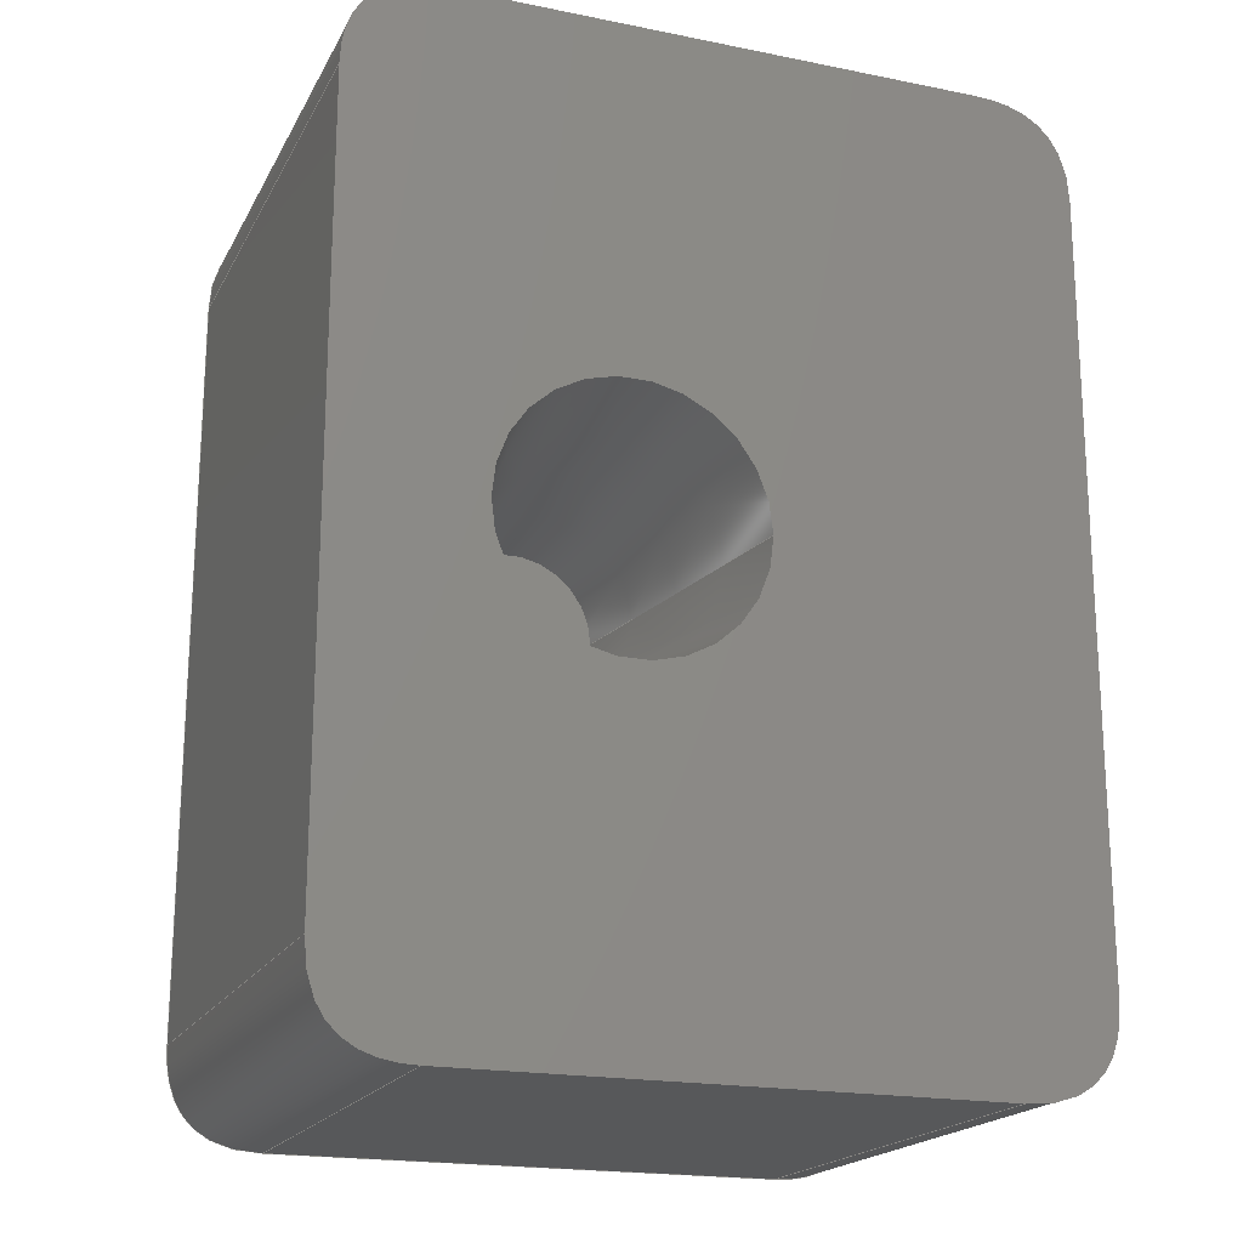
<metadata>
{"format":"step","ext":"step","renderer":"f3d","projection":"perspective","resolution":1024,"background":"white","views":[{"elev":-19.2,"azim":-20.8,"up":"+Y"}]}
</metadata>
<code>
ISO-10303-21;
DATA;
#1=SHAPE_REPRESENTATION_RELATIONSHIP('','',#196,#2);
#2=ADVANCED_BREP_SHAPE_REPRESENTATION('',(#194),#372);
#3=B_SPLINE_SURFACE_WITH_KNOTS('',3,1,((#339,#340),(#341,#342),(#343,#344),
(#345,#346)),.SURF_OF_LINEAR_EXTRUSION.,.F.,.F.,.F.,(4,4),(2,2),(-2.924e-16,
1),(0,1),.PIECEWISE_BEZIER_KNOTS.);
#4=B_SPLINE_SURFACE_WITH_KNOTS('',3,1,((#347,#348),(#349,#350),(#351,#352),
(#353,#354)),.SURF_OF_LINEAR_EXTRUSION.,.F.,.F.,.F.,(4,4),(2,2),(-2.924e-16,
1),(0,1),.PIECEWISE_BEZIER_KNOTS.);
#5=B_SPLINE_SURFACE_WITH_KNOTS('',3,1,((#355,#356),(#357,#358),(#359,#360),
(#361,#362)),.SURF_OF_LINEAR_EXTRUSION.,.F.,.F.,.F.,(4,4),(2,2),(-2.924e-16,
1),(0,1),.PIECEWISE_BEZIER_KNOTS.);
#6=B_SPLINE_SURFACE_WITH_KNOTS('',3,1,((#363,#364),(#365,#366),(#367,#368),
(#369,#370)),.SURF_OF_LINEAR_EXTRUSION.,.F.,.F.,.F.,(4,4),(2,2),(-2.924e-16,
1),(0,1),.PIECEWISE_BEZIER_KNOTS.);
#7=CONICAL_SURFACE('',#205,0.0027,0.1396);
#8=CIRCLE('',#203,0.0027);
#9=CIRCLE('',#206,0.001716);
#10=B_SPLINE_CURVE_WITH_KNOTS('',3,(#243,#244,#245,#246),.UNSPECIFIED.,
 .F.,.F.,(4,4),(0,1),.UNSPECIFIED.);
#11=B_SPLINE_CURVE_WITH_KNOTS('',3,(#250,#251,#252,#253),.UNSPECIFIED.,
 .F.,.F.,(4,4),(0,1),.UNSPECIFIED.);
#12=B_SPLINE_CURVE_WITH_KNOTS('',3,(#258,#259,#260,#261),.UNSPECIFIED.,
 .F.,.F.,(4,4),(0,1),.UNSPECIFIED.);
#13=B_SPLINE_CURVE_WITH_KNOTS('',3,(#265,#266,#267,#268),.UNSPECIFIED.,
 .F.,.F.,(4,4),(0,1),.UNSPECIFIED.);
#14=B_SPLINE_CURVE_WITH_KNOTS('',3,(#273,#274,#275,#276),.UNSPECIFIED.,
 .F.,.F.,(4,4),(0,1),.UNSPECIFIED.);
#15=B_SPLINE_CURVE_WITH_KNOTS('',3,(#280,#281,#282,#283),.UNSPECIFIED.,
 .F.,.F.,(4,4),(0,1),.UNSPECIFIED.);
#16=B_SPLINE_CURVE_WITH_KNOTS('',3,(#288,#289,#290,#291),.UNSPECIFIED.,
 .F.,.F.,(4,4),(0,1),.UNSPECIFIED.);
#17=B_SPLINE_CURVE_WITH_KNOTS('',3,(#295,#296,#297,#298),.UNSPECIFIED.,
 .F.,.F.,(4,4),(0,1),.UNSPECIFIED.);
#18=B_SPLINE_CURVE_WITH_KNOTS('',3,(#302,#303,#304,#305),.UNSPECIFIED.,
 .F.,.F.,(4,4),(0,1),.UNSPECIFIED.);
#19=B_SPLINE_CURVE_WITH_KNOTS('',3,(#306,#307,#308,#309),.UNSPECIFIED.,
 .F.,.F.,(4,4),(0,1),.UNSPECIFIED.);
#20=B_SPLINE_CURVE_WITH_KNOTS('',3,(#310,#311,#312,#313),.UNSPECIFIED.,
 .F.,.F.,(4,4),(0,1),.UNSPECIFIED.);
#21=B_SPLINE_CURVE_WITH_KNOTS('',3,(#314,#315,#316,#317),.UNSPECIFIED.,
 .F.,.F.,(4,4),(0,1),.UNSPECIFIED.);
#22=B_SPLINE_CURVE_WITH_KNOTS('',3,(#319,#320,#321,#322),.UNSPECIFIED.,
 .F.,.F.,(4,4),(0,1),.UNSPECIFIED.);
#23=B_SPLINE_CURVE_WITH_KNOTS('',3,(#323,#324,#325,#326),.UNSPECIFIED.,
 .F.,.F.,(4,4),(0,1),.UNSPECIFIED.);
#24=B_SPLINE_CURVE_WITH_KNOTS('',3,(#327,#328,#329,#330),.UNSPECIFIED.,
 .F.,.F.,(4,4),(0,1),.UNSPECIFIED.);
#25=B_SPLINE_CURVE_WITH_KNOTS('',3,(#331,#332,#333,#334),.UNSPECIFIED.,
 .F.,.F.,(4,4),(0,1),.UNSPECIFIED.);
#26=ORIENTED_EDGE('',*,*,#78,.T.);
#27=ORIENTED_EDGE('',*,*,#79,.T.);
#28=ORIENTED_EDGE('',*,*,#80,.F.);
#29=ORIENTED_EDGE('',*,*,#81,.T.);
#30=ORIENTED_EDGE('',*,*,#82,.T.);
#31=ORIENTED_EDGE('',*,*,#83,.T.);
#32=ORIENTED_EDGE('',*,*,#84,.F.);
#33=ORIENTED_EDGE('',*,*,#85,.T.);
#34=ORIENTED_EDGE('',*,*,#86,.T.);
#35=ORIENTED_EDGE('',*,*,#87,.T.);
#36=ORIENTED_EDGE('',*,*,#88,.F.);
#37=ORIENTED_EDGE('',*,*,#89,.T.);
#38=ORIENTED_EDGE('',*,*,#90,.T.);
#39=ORIENTED_EDGE('',*,*,#91,.T.);
#40=ORIENTED_EDGE('',*,*,#92,.F.);
#41=ORIENTED_EDGE('',*,*,#93,.T.);
#42=ORIENTED_EDGE('',*,*,#94,.F.);
#43=ORIENTED_EDGE('',*,*,#88,.T.);
#44=ORIENTED_EDGE('',*,*,#95,.T.);
#45=ORIENTED_EDGE('',*,*,#90,.F.);
#46=ORIENTED_EDGE('',*,*,#96,.T.);
#47=ORIENTED_EDGE('',*,*,#78,.F.);
#48=ORIENTED_EDGE('',*,*,#97,.T.);
#49=ORIENTED_EDGE('',*,*,#84,.T.);
#50=ORIENTED_EDGE('',*,*,#98,.T.);
#51=ORIENTED_EDGE('',*,*,#92,.T.);
#52=ORIENTED_EDGE('',*,*,#99,.T.);
#53=ORIENTED_EDGE('',*,*,#86,.F.);
#54=ORIENTED_EDGE('',*,*,#100,.T.);
#55=ORIENTED_EDGE('',*,*,#82,.F.);
#56=ORIENTED_EDGE('',*,*,#101,.T.);
#57=ORIENTED_EDGE('',*,*,#80,.T.);
#58=ORIENTED_EDGE('',*,*,#102,.T.);
#59=ORIENTED_EDGE('',*,*,#103,.F.);
#60=ORIENTED_EDGE('',*,*,#94,.T.);
#61=ORIENTED_EDGE('',*,*,#103,.T.);
#62=ORIENTED_EDGE('',*,*,#95,.F.);
#63=ORIENTED_EDGE('',*,*,#87,.F.);
#64=ORIENTED_EDGE('',*,*,#99,.F.);
#65=ORIENTED_EDGE('',*,*,#91,.F.);
#66=ORIENTED_EDGE('',*,*,#96,.F.);
#67=ORIENTED_EDGE('',*,*,#93,.F.);
#68=ORIENTED_EDGE('',*,*,#102,.F.);
#69=ORIENTED_EDGE('',*,*,#79,.F.);
#70=ORIENTED_EDGE('',*,*,#98,.F.);
#71=ORIENTED_EDGE('',*,*,#83,.F.);
#72=ORIENTED_EDGE('',*,*,#100,.F.);
#73=ORIENTED_EDGE('',*,*,#89,.F.);
#74=ORIENTED_EDGE('',*,*,#97,.F.);
#75=ORIENTED_EDGE('',*,*,#81,.F.);
#76=ORIENTED_EDGE('',*,*,#101,.F.);
#77=ORIENTED_EDGE('',*,*,#85,.F.);
#78=EDGE_CURVE('',#104,#105,#122,.T.);
#79=EDGE_CURVE('',#105,#106,#10,.T.);
#80=EDGE_CURVE('',#107,#106,#123,.T.);
#81=EDGE_CURVE('',#107,#104,#11,.T.);
#82=EDGE_CURVE('',#108,#109,#124,.T.);
#83=EDGE_CURVE('',#109,#110,#12,.T.);
#84=EDGE_CURVE('',#111,#110,#125,.T.);
#85=EDGE_CURVE('',#111,#108,#13,.T.);
#86=EDGE_CURVE('',#112,#113,#126,.T.);
#87=EDGE_CURVE('',#113,#114,#14,.T.);
#88=EDGE_CURVE('',#115,#114,#127,.T.);
#89=EDGE_CURVE('',#115,#112,#15,.T.);
#90=EDGE_CURVE('',#116,#117,#128,.T.);
#91=EDGE_CURVE('',#117,#118,#16,.T.);
#92=EDGE_CURVE('',#119,#118,#129,.T.);
#93=EDGE_CURVE('',#119,#116,#17,.T.);
#94=EDGE_CURVE('',#120,#120,#8,.T.);
#95=EDGE_CURVE('',#114,#117,#18,.T.);
#96=EDGE_CURVE('',#116,#105,#19,.T.);
#97=EDGE_CURVE('',#104,#111,#20,.T.);
#98=EDGE_CURVE('',#110,#115,#21,.T.);
#99=EDGE_CURVE('',#118,#113,#22,.T.);
#100=EDGE_CURVE('',#112,#109,#23,.T.);
#101=EDGE_CURVE('',#108,#107,#24,.T.);
#102=EDGE_CURVE('',#106,#119,#25,.T.);
#103=EDGE_CURVE('',#121,#121,#9,.T.);
#104=VERTEX_POINT('',#241);
#105=VERTEX_POINT('',#242);
#106=VERTEX_POINT('',#247);
#107=VERTEX_POINT('',#249);
#108=VERTEX_POINT('',#256);
#109=VERTEX_POINT('',#257);
#110=VERTEX_POINT('',#262);
#111=VERTEX_POINT('',#264);
#112=VERTEX_POINT('',#271);
#113=VERTEX_POINT('',#272);
#114=VERTEX_POINT('',#277);
#115=VERTEX_POINT('',#279);
#116=VERTEX_POINT('',#286);
#117=VERTEX_POINT('',#287);
#118=VERTEX_POINT('',#292);
#119=VERTEX_POINT('',#294);
#120=VERTEX_POINT('',#301);
#121=VERTEX_POINT('',#337);
#122=LINE('',#240,#130);
#123=LINE('',#248,#131);
#124=LINE('',#255,#132);
#125=LINE('',#263,#133);
#126=LINE('',#270,#134);
#127=LINE('',#278,#135);
#128=LINE('',#285,#136);
#129=LINE('',#293,#137);
#130=VECTOR('',#212,1);
#131=VECTOR('',#213,1);
#132=VECTOR('',#216,1);
#133=VECTOR('',#217,1);
#134=VECTOR('',#220,1);
#135=VECTOR('',#221,1);
#136=VECTOR('',#224,1);
#137=VECTOR('',#225,1);
#138=EDGE_LOOP('',(#26,#27,#28,#29));
#139=EDGE_LOOP('',(#30,#31,#32,#33));
#140=EDGE_LOOP('',(#34,#35,#36,#37));
#141=EDGE_LOOP('',(#38,#39,#40,#41));
#142=EDGE_LOOP('',(#42));
#143=EDGE_LOOP('',(#43,#44,#45,#46,#47,#48,#49,#50));
#144=EDGE_LOOP('',(#51,#52,#53,#54,#55,#56,#57,#58));
#145=EDGE_LOOP('',(#59));
#146=EDGE_LOOP('',(#60));
#147=EDGE_LOOP('',(#61));
#148=EDGE_LOOP('',(#62,#63,#64,#65));
#149=EDGE_LOOP('',(#66,#67,#68,#69));
#150=EDGE_LOOP('',(#70,#71,#72,#73));
#151=EDGE_LOOP('',(#74,#75,#76,#77));
#152=FACE_BOUND('',#138,.T.);
#153=FACE_BOUND('',#139,.T.);
#154=FACE_BOUND('',#140,.T.);
#155=FACE_BOUND('',#141,.T.);
#156=FACE_BOUND('',#142,.T.);
#157=FACE_BOUND('',#143,.T.);
#158=FACE_BOUND('',#144,.T.);
#159=FACE_BOUND('',#145,.T.);
#160=FACE_BOUND('',#146,.T.);
#161=FACE_BOUND('',#147,.T.);
#162=FACE_BOUND('',#148,.T.);
#163=FACE_BOUND('',#149,.T.);
#164=FACE_BOUND('',#150,.T.);
#165=FACE_BOUND('',#151,.T.);
#166=PLANE('',#198);
#167=PLANE('',#199);
#168=PLANE('',#200);
#169=PLANE('',#201);
#170=PLANE('',#202);
#171=PLANE('',#204);
#172=PLANE('',#207);
#173=ADVANCED_FACE('',(#152),#166,.T.);
#174=ADVANCED_FACE('',(#153),#167,.F.);
#175=ADVANCED_FACE('',(#154),#168,.F.);
#176=ADVANCED_FACE('',(#155),#169,.T.);
#177=ADVANCED_FACE('',(#156,#157),#170,.T.);
#178=ADVANCED_FACE('',(#158),#171,.F.);
#179=ADVANCED_FACE('',(#159,#160),#7,.F.);
#180=ADVANCED_FACE('',(#161),#172,.T.);
#181=ADVANCED_FACE('',(#162),#3,.T.);
#182=ADVANCED_FACE('',(#163),#4,.T.);
#183=ADVANCED_FACE('',(#164),#5,.T.);
#184=ADVANCED_FACE('',(#165),#6,.T.);
#185=CLOSED_SHELL('',(#173,#174,#175,#176,#177,#178,#179,#180,#181,#182,
#183,#184));
#186=STYLED_ITEM('',(#187),#194);
#187=PRESENTATION_STYLE_ASSIGNMENT((#188));
#188=SURFACE_STYLE_USAGE(.BOTH.,#189);
#189=SURFACE_SIDE_STYLE('',(#190));
#190=SURFACE_STYLE_FILL_AREA(#191);
#191=FILL_AREA_STYLE('',(#192));
#192=FILL_AREA_STYLE_COLOUR('',#193);
#193=COLOUR_RGB('',0.6157,0.8118,0.9294);
#194=MANIFOLD_SOLID_BREP('Printessa Foot/Wedge',#185);
#195=SHAPE_DEFINITION_REPRESENTATION(#377,#196);
#196=SHAPE_REPRESENTATION('Printessa Foot/Wedge',(#197),#372);
#197=AXIS2_PLACEMENT_3D('',#238,#208,#209);
#198=AXIS2_PLACEMENT_3D('',#239,#210,#211);
#199=AXIS2_PLACEMENT_3D('',#254,#214,#215);
#200=AXIS2_PLACEMENT_3D('',#269,#218,#219);
#201=AXIS2_PLACEMENT_3D('',#284,#222,#223);
#202=AXIS2_PLACEMENT_3D('',#299,#226,#227);
#203=AXIS2_PLACEMENT_3D('',#300,#228,#229);
#204=AXIS2_PLACEMENT_3D('',#318,#230,#231);
#205=AXIS2_PLACEMENT_3D('',#335,#232,#233);
#206=AXIS2_PLACEMENT_3D('',#336,#234,#235);
#207=AXIS2_PLACEMENT_3D('',#338,#236,#237);
#208=DIRECTION('',(0,0,1));
#209=DIRECTION('',(1,0,0));
#210=DIRECTION('',(1,-8.674e-17,0));
#211=DIRECTION('',(8.674e-17,1,0));
#212=DIRECTION('',(-8.674e-17,-1,0));
#213=DIRECTION('',(-8.674e-17,-1,0));
#214=DIRECTION('',(0,-1,0));
#215=DIRECTION('',(0,0,-1));
#216=DIRECTION('',(-1,0,0));
#217=DIRECTION('',(-1,0,0));
#218=DIRECTION('',(1,-8.674e-17,0));
#219=DIRECTION('',(8.674e-17,1,0));
#220=DIRECTION('',(-8.674e-17,-1,0));
#221=DIRECTION('',(-8.674e-17,-1,0));
#222=DIRECTION('',(0,-1,0));
#223=DIRECTION('',(0,0,-1));
#224=DIRECTION('',(-1,0,0));
#225=DIRECTION('',(-1,0,0));
#226=DIRECTION('',(0,0,1));
#227=DIRECTION('',(1,0,0));
#228=DIRECTION('',(0,0,1));
#229=DIRECTION('',(1,0,0));
#230=DIRECTION('',(0,0,1));
#231=DIRECTION('',(1,0,0));
#232=DIRECTION('',(0,0,1));
#233=DIRECTION('',(-1,0,0));
#234=DIRECTION('',(0,0,1));
#235=DIRECTION('',(1,0,0));
#236=DIRECTION('',(0,0,1));
#237=DIRECTION('',(1,0,0));
#238=CARTESIAN_POINT('',(0,0,0));
#239=CARTESIAN_POINT('',(0.0075,0,0.01085));
#240=CARTESIAN_POINT('',(0.0075,0,0.01085));
#241=CARTESIAN_POINT('',(0.0075,0.008,0.01085));
#242=CARTESIAN_POINT('',(0.0075,-0.008,0.01085));
#243=CARTESIAN_POINT('',(0.0075,-0.008,0.01085));
#244=CARTESIAN_POINT('',(0.0075,-0.008,0.007233));
#245=CARTESIAN_POINT('',(0.0075,-0.008,0.003617));
#246=CARTESIAN_POINT('',(0.0075,-0.008,0));
#247=CARTESIAN_POINT('',(0.0075,-0.008,0));
#248=CARTESIAN_POINT('',(0.0075,0,0));
#249=CARTESIAN_POINT('',(0.0075,0.008,0));
#250=CARTESIAN_POINT('',(0.0075,0.008,0));
#251=CARTESIAN_POINT('',(0.0075,0.008,0.003617));
#252=CARTESIAN_POINT('',(0.0075,0.008,0.007233));
#253=CARTESIAN_POINT('',(0.0075,0.008,0.01085));
#254=CARTESIAN_POINT('',(0,0.01,0.01085));
#255=CARTESIAN_POINT('',(0,0.01,0));
#256=CARTESIAN_POINT('',(0.0055,0.01,0));
#257=CARTESIAN_POINT('',(-0.0055,0.01,0));
#258=CARTESIAN_POINT('',(-0.0055,0.01,0));
#259=CARTESIAN_POINT('',(-0.0055,0.01,0.003617));
#260=CARTESIAN_POINT('',(-0.0055,0.01,0.007233));
#261=CARTESIAN_POINT('',(-0.0055,0.01,0.01085));
#262=CARTESIAN_POINT('',(-0.0055,0.01,0.01085));
#263=CARTESIAN_POINT('',(0,0.01,0.01085));
#264=CARTESIAN_POINT('',(0.0055,0.01,0.01085));
#265=CARTESIAN_POINT('',(0.0055,0.01,0.01085));
#266=CARTESIAN_POINT('',(0.0055,0.01,0.007233));
#267=CARTESIAN_POINT('',(0.0055,0.01,0.003617));
#268=CARTESIAN_POINT('',(0.0055,0.01,0));
#269=CARTESIAN_POINT('',(-0.0075,0,0.01085));
#270=CARTESIAN_POINT('',(-0.0075,0,0));
#271=CARTESIAN_POINT('',(-0.0075,0.008,0));
#272=CARTESIAN_POINT('',(-0.0075,-0.008,0));
#273=CARTESIAN_POINT('',(-0.0075,-0.008,0));
#274=CARTESIAN_POINT('',(-0.0075,-0.008,0.003617));
#275=CARTESIAN_POINT('',(-0.0075,-0.008,0.007233));
#276=CARTESIAN_POINT('',(-0.0075,-0.008,0.01085));
#277=CARTESIAN_POINT('',(-0.0075,-0.008,0.01085));
#278=CARTESIAN_POINT('',(-0.0075,0,0.01085));
#279=CARTESIAN_POINT('',(-0.0075,0.008,0.01085));
#280=CARTESIAN_POINT('',(-0.0075,0.008,0.01085));
#281=CARTESIAN_POINT('',(-0.0075,0.008,0.007233));
#282=CARTESIAN_POINT('',(-0.0075,0.008,0.003617));
#283=CARTESIAN_POINT('',(-0.0075,0.008,0));
#284=CARTESIAN_POINT('',(8.674e-19,-0.01,0.01085));
#285=CARTESIAN_POINT('',(8.674e-19,-0.01,0.01085));
#286=CARTESIAN_POINT('',(0.0055,-0.01,0.01085));
#287=CARTESIAN_POINT('',(-0.0055,-0.01,0.01085));
#288=CARTESIAN_POINT('',(-0.0055,-0.01,0.01085));
#289=CARTESIAN_POINT('',(-0.0055,-0.01,0.007233));
#290=CARTESIAN_POINT('',(-0.0055,-0.01,0.003617));
#291=CARTESIAN_POINT('',(-0.0055,-0.01,0));
#292=CARTESIAN_POINT('',(-0.0055,-0.01,0));
#293=CARTESIAN_POINT('',(8.674e-19,-0.01,0));
#294=CARTESIAN_POINT('',(0.0055,-0.01,0));
#295=CARTESIAN_POINT('',(0.0055,-0.01,0));
#296=CARTESIAN_POINT('',(0.0055,-0.01,0.003617));
#297=CARTESIAN_POINT('',(0.0055,-0.01,0.007233));
#298=CARTESIAN_POINT('',(0.0055,-0.01,0.01085));
#299=CARTESIAN_POINT('',(0,0,0.01085));
#300=CARTESIAN_POINT('',(-0.0018,1.653e-19,0.01085));
#301=CARTESIAN_POINT('',(0.0009,1.653e-19,0.01085));
#302=CARTESIAN_POINT('',(-0.0075,-0.008,0.01085));
#303=CARTESIAN_POINT('',(-0.0075,-0.009333,0.01085));
#304=CARTESIAN_POINT('',(-0.006833,-0.01,0.01085));
#305=CARTESIAN_POINT('',(-0.0055,-0.01,0.01085));
#306=CARTESIAN_POINT('',(0.0055,-0.01,0.01085));
#307=CARTESIAN_POINT('',(0.006833,-0.01,0.01085));
#308=CARTESIAN_POINT('',(0.0075,-0.009333,0.01085));
#309=CARTESIAN_POINT('',(0.0075,-0.008,0.01085));
#310=CARTESIAN_POINT('',(0.0075,0.008,0.01085));
#311=CARTESIAN_POINT('',(0.0075,0.009333,0.01085));
#312=CARTESIAN_POINT('',(0.006833,0.01,0.01085));
#313=CARTESIAN_POINT('',(0.0055,0.01,0.01085));
#314=CARTESIAN_POINT('',(-0.0055,0.01,0.01085));
#315=CARTESIAN_POINT('',(-0.006833,0.01,0.01085));
#316=CARTESIAN_POINT('',(-0.0075,0.009333,0.01085));
#317=CARTESIAN_POINT('',(-0.0075,0.008,0.01085));
#318=CARTESIAN_POINT('',(0,0,0));
#319=CARTESIAN_POINT('',(-0.0055,-0.01,0));
#320=CARTESIAN_POINT('',(-0.006833,-0.01,0));
#321=CARTESIAN_POINT('',(-0.0075,-0.009333,0));
#322=CARTESIAN_POINT('',(-0.0075,-0.008,0));
#323=CARTESIAN_POINT('',(-0.0075,0.008,0));
#324=CARTESIAN_POINT('',(-0.0075,0.009333,0));
#325=CARTESIAN_POINT('',(-0.006833,0.01,0));
#326=CARTESIAN_POINT('',(-0.0055,0.01,0));
#327=CARTESIAN_POINT('',(0.0055,0.01,0));
#328=CARTESIAN_POINT('',(0.006833,0.01,0));
#329=CARTESIAN_POINT('',(0.0075,0.009333,0));
#330=CARTESIAN_POINT('',(0.0075,0.008,0));
#331=CARTESIAN_POINT('',(0.0075,-0.008,0));
#332=CARTESIAN_POINT('',(0.0075,-0.009333,0));
#333=CARTESIAN_POINT('',(0.006833,-0.01,0));
#334=CARTESIAN_POINT('',(0.0055,-0.01,0));
#335=CARTESIAN_POINT('',(-0.0018,1.653e-19,0.01085));
#336=CARTESIAN_POINT('',(-0.0018,1.653e-19,0.00385));
#337=CARTESIAN_POINT('',(-8.379e-05,1.653e-19,0.00385));
#338=CARTESIAN_POINT('',(0,0,0.00385));
#339=CARTESIAN_POINT('',(-0.0075,-0.008,-1.505e-19));
#340=CARTESIAN_POINT('',(-0.0075,-0.008,0.01085));
#341=CARTESIAN_POINT('',(-0.0075,-0.009333,-8.674e-19));
#342=CARTESIAN_POINT('',(-0.0075,-0.009333,0.01085));
#343=CARTESIAN_POINT('',(-0.006833,-0.01,-8.674e-19));
#344=CARTESIAN_POINT('',(-0.006833,-0.01,0.01085));
#345=CARTESIAN_POINT('',(-0.0055,-0.01,-1.505e-19));
#346=CARTESIAN_POINT('',(-0.0055,-0.01,0.01085));
#347=CARTESIAN_POINT('',(0.0075,-0.008,0.01085));
#348=CARTESIAN_POINT('',(0.0075,-0.008,0));
#349=CARTESIAN_POINT('',(0.0075,-0.009333,0.01085));
#350=CARTESIAN_POINT('',(0.0075,-0.009333,-3.469e-18));
#351=CARTESIAN_POINT('',(0.006833,-0.01,0.01085));
#352=CARTESIAN_POINT('',(0.006833,-0.01,-3.469e-18));
#353=CARTESIAN_POINT('',(0.0055,-0.01,0.01085));
#354=CARTESIAN_POINT('',(0.0055,-0.01,1.735e-18));
#355=CARTESIAN_POINT('',(-0.0075,0.008,0.01085));
#356=CARTESIAN_POINT('',(-0.0075,0.008,0));
#357=CARTESIAN_POINT('',(-0.0075,0.009333,0.01085));
#358=CARTESIAN_POINT('',(-0.0075,0.009333,-3.469e-18));
#359=CARTESIAN_POINT('',(-0.006833,0.01,0.01085));
#360=CARTESIAN_POINT('',(-0.006833,0.01,-3.469e-18));
#361=CARTESIAN_POINT('',(-0.0055,0.01,0.01085));
#362=CARTESIAN_POINT('',(-0.0055,0.01,1.735e-18));
#363=CARTESIAN_POINT('',(0.0075,0.008,-1.505e-19));
#364=CARTESIAN_POINT('',(0.0075,0.008,0.01085));
#365=CARTESIAN_POINT('',(0.0075,0.009333,-8.674e-19));
#366=CARTESIAN_POINT('',(0.0075,0.009333,0.01085));
#367=CARTESIAN_POINT('',(0.006833,0.01,-8.674e-19));
#368=CARTESIAN_POINT('',(0.006833,0.01,0.01085));
#369=CARTESIAN_POINT('',(0.0055,0.01,-1.505e-19));
#370=CARTESIAN_POINT('',(0.0055,0.01,0.01085));
#371=MECHANICAL_DESIGN_GEOMETRIC_PRESENTATION_REPRESENTATION('',(#186),
#372);
#372=(
GEOMETRIC_REPRESENTATION_CONTEXT(3)
GLOBAL_UNCERTAINTY_ASSIGNED_CONTEXT((#373))
GLOBAL_UNIT_ASSIGNED_CONTEXT((#376,#375,#374))
REPRESENTATION_CONTEXT('Printessa Foot/Wedge','TOP_LEVEL_ASSEMBLY_PART')
);
#373=UNCERTAINTY_MEASURE_WITH_UNIT(LENGTH_MEASURE(2e-05),#376,
'DISTANCE_ACCURACY_VALUE','Maximum Tolerance applied to model');
#374=(
NAMED_UNIT(*)
SI_UNIT($,.STERADIAN.)
SOLID_ANGLE_UNIT()
);
#375=(
NAMED_UNIT(*)
PLANE_ANGLE_UNIT()
SI_UNIT($,.RADIAN.)
);
#376=(
LENGTH_UNIT()
NAMED_UNIT(*)
SI_UNIT($,.METRE.)
);
#377=PRODUCT_DEFINITION_SHAPE('','',#378);
#378=PRODUCT_DEFINITION('','',#380,#379);
#379=PRODUCT_DEFINITION_CONTEXT('',#386,'design');
#380=PRODUCT_DEFINITION_FORMATION_WITH_SPECIFIED_SOURCE('','',#382,
 .NOT_KNOWN.);
#381=PRODUCT_RELATED_PRODUCT_CATEGORY('','',(#382));
#382=PRODUCT('Printessa Foot/Wedge','Printessa Foot/Wedge',
'Printessa Foot/Wedge',(#384));
#383=PRODUCT_CATEGORY('','');
#384=PRODUCT_CONTEXT('',#386,'mechanical');
#385=APPLICATION_PROTOCOL_DEFINITION('international standard',
'ap242_managed_model_based_3d_engineering',2011,#386);
#386=APPLICATION_CONTEXT('managed model based 3d engineering');
ENDSEC;
END-ISO-10303-21;

</code>
